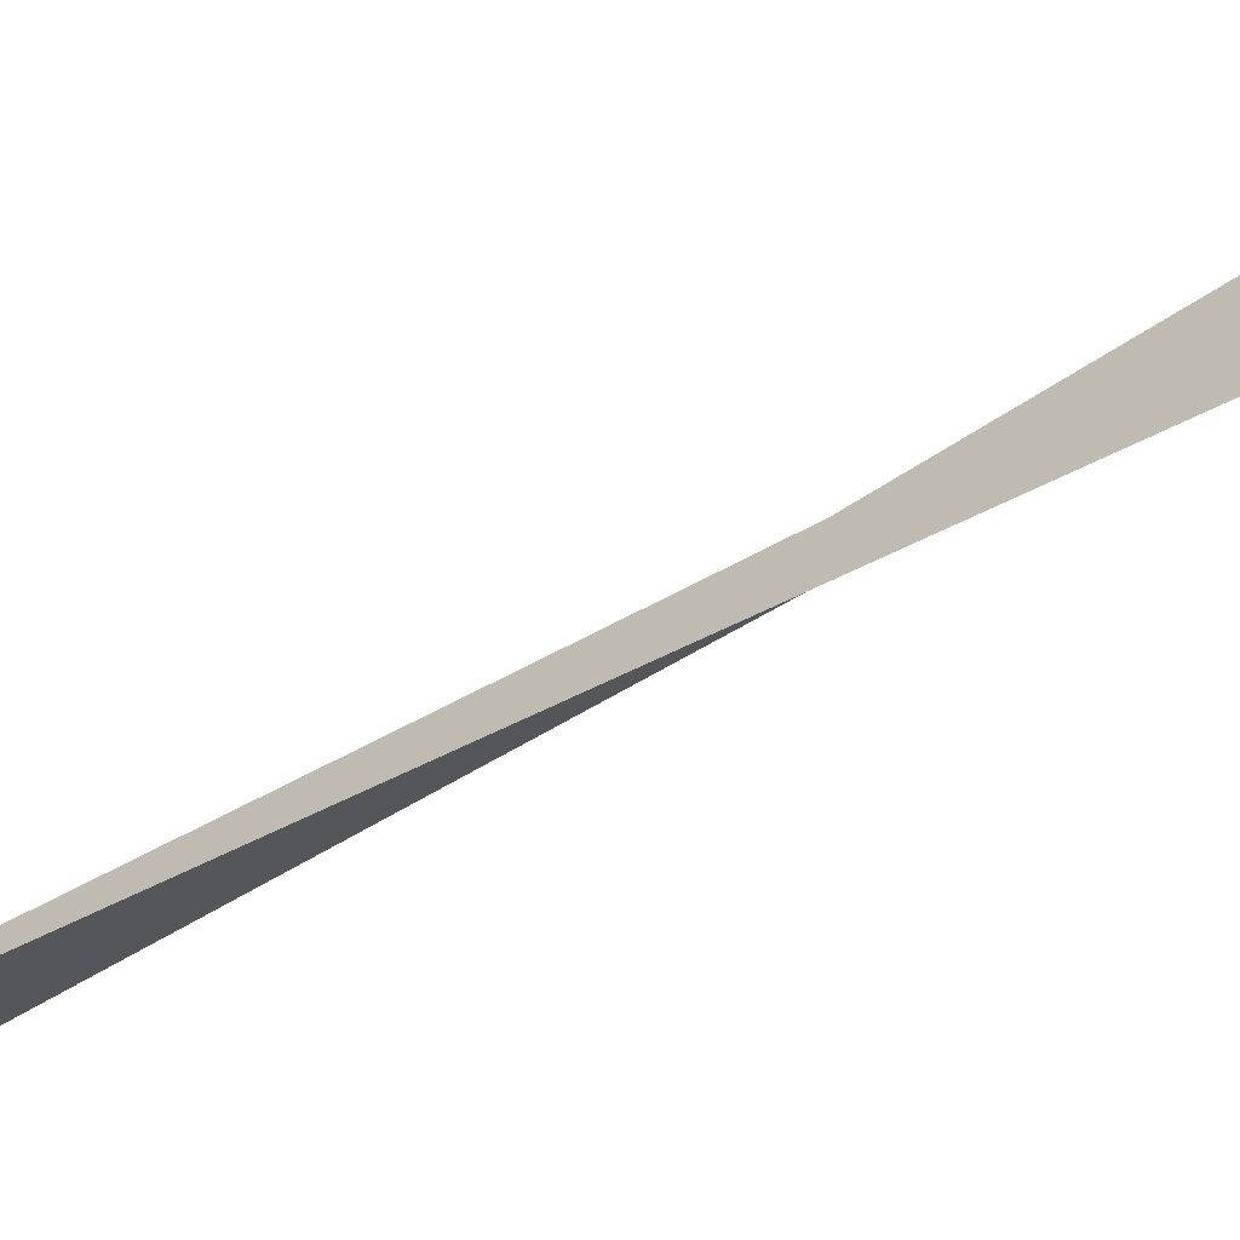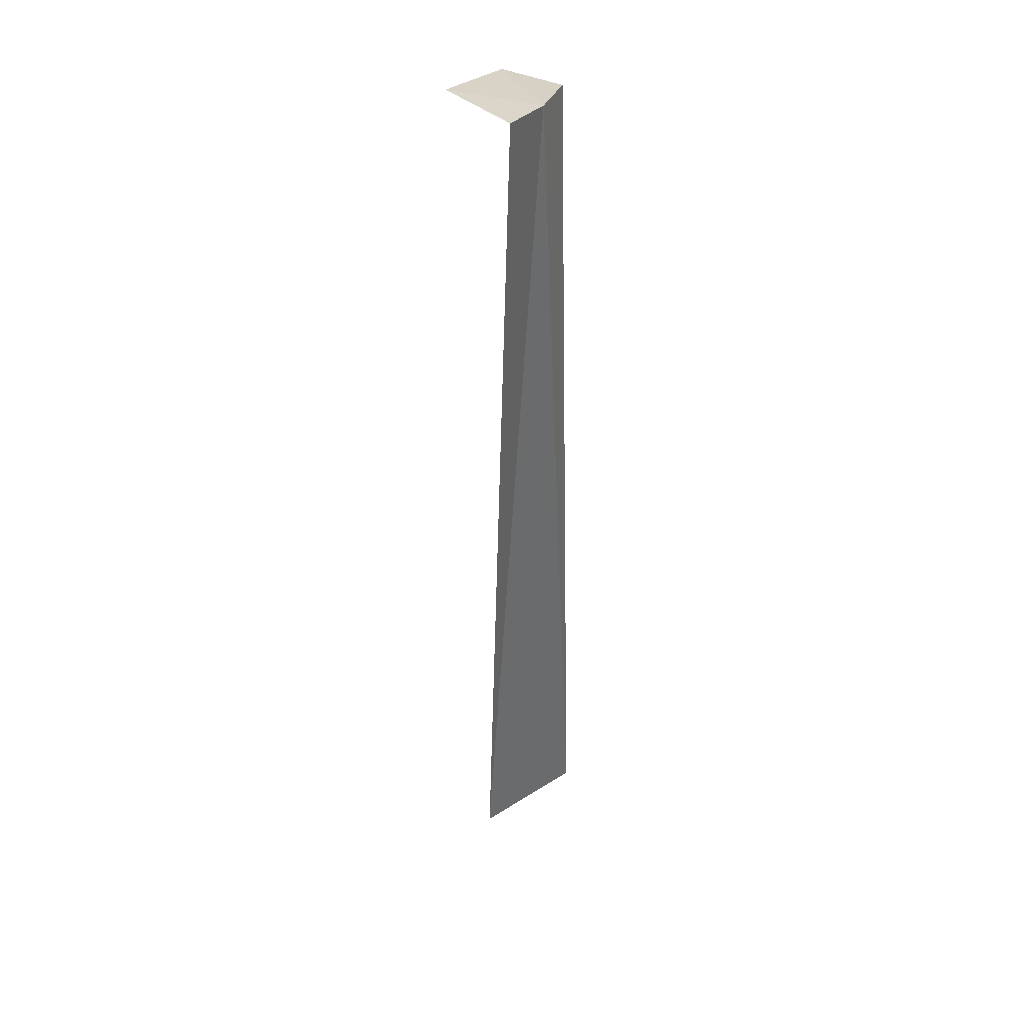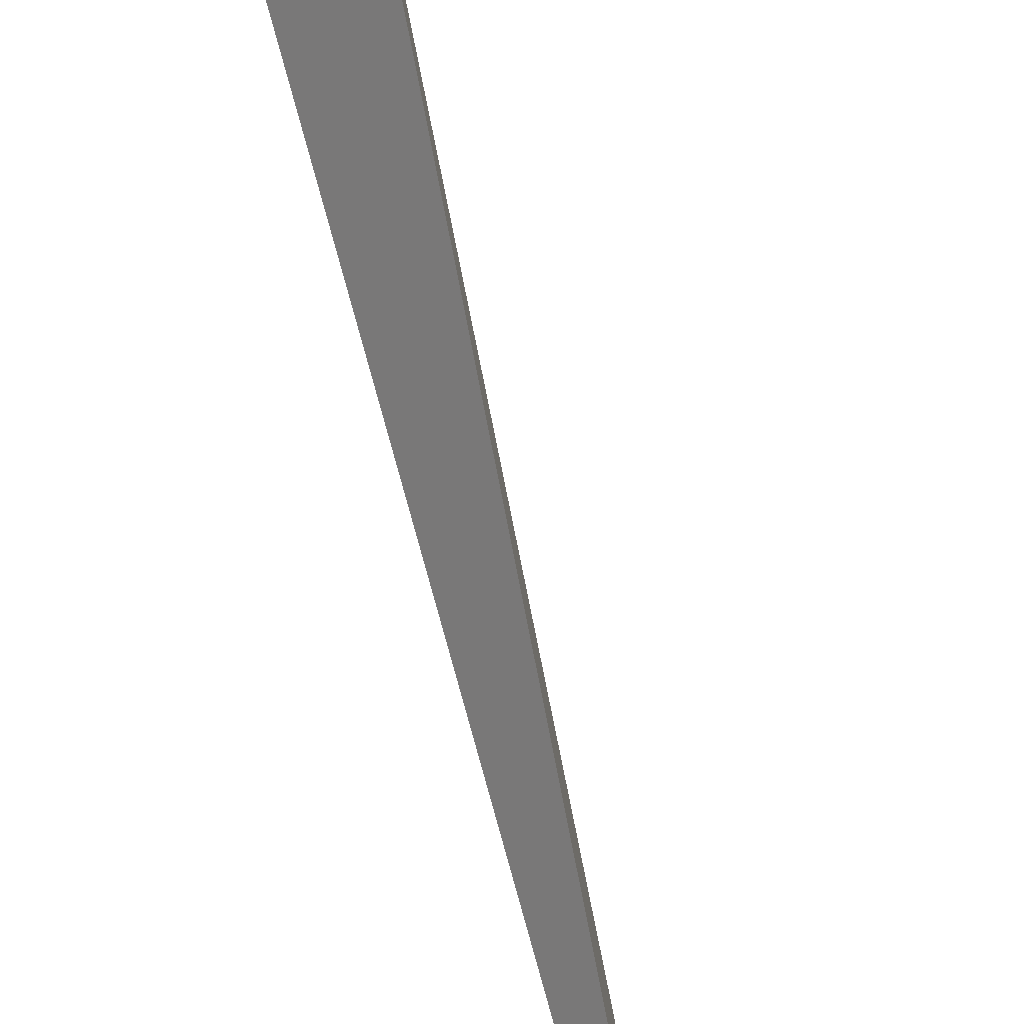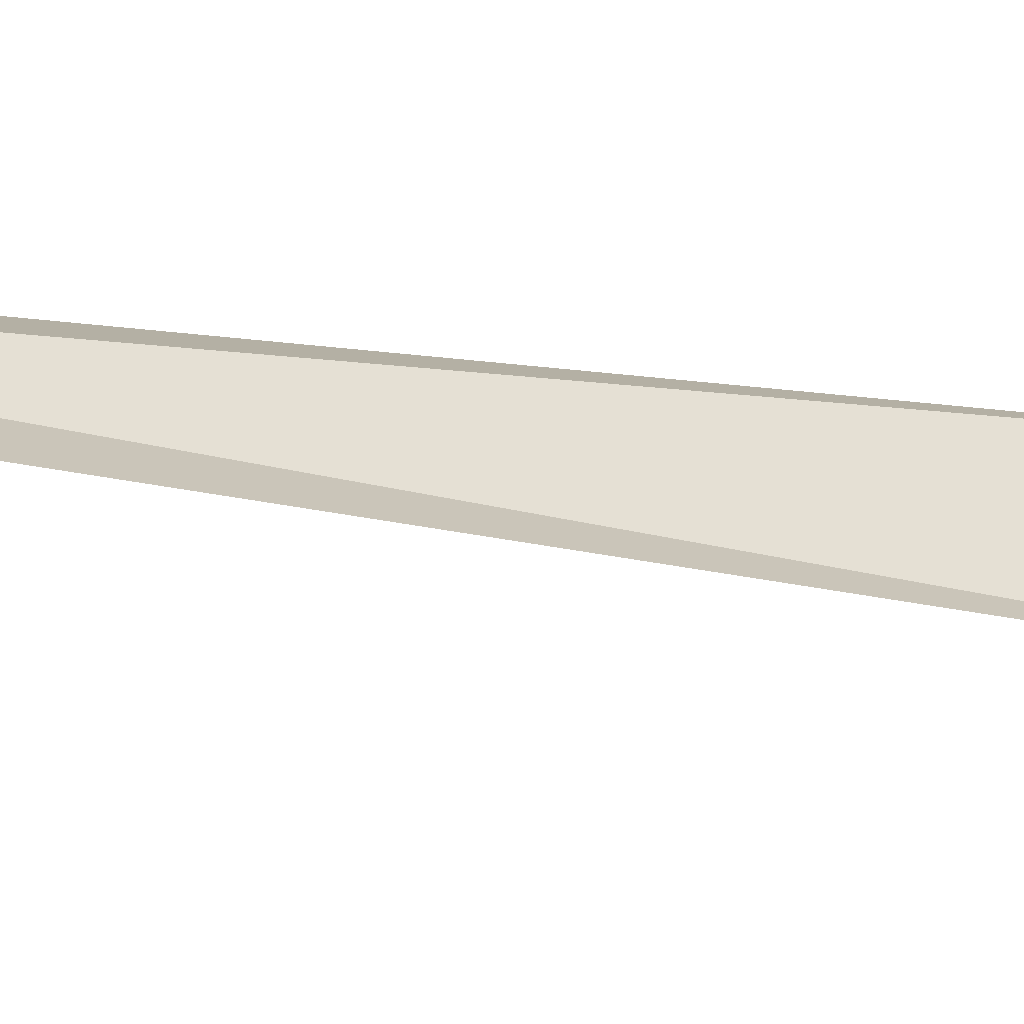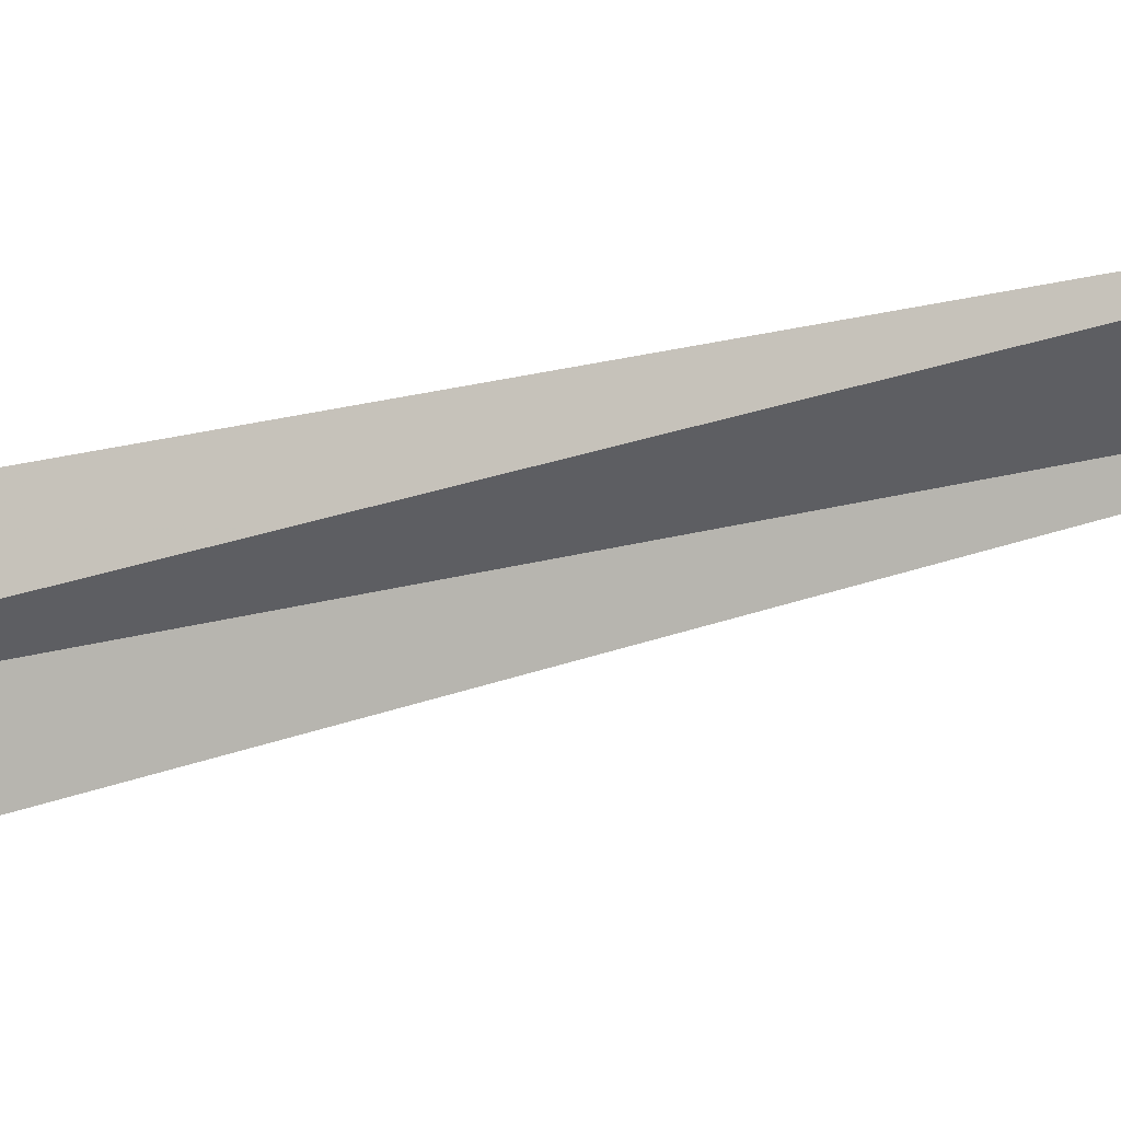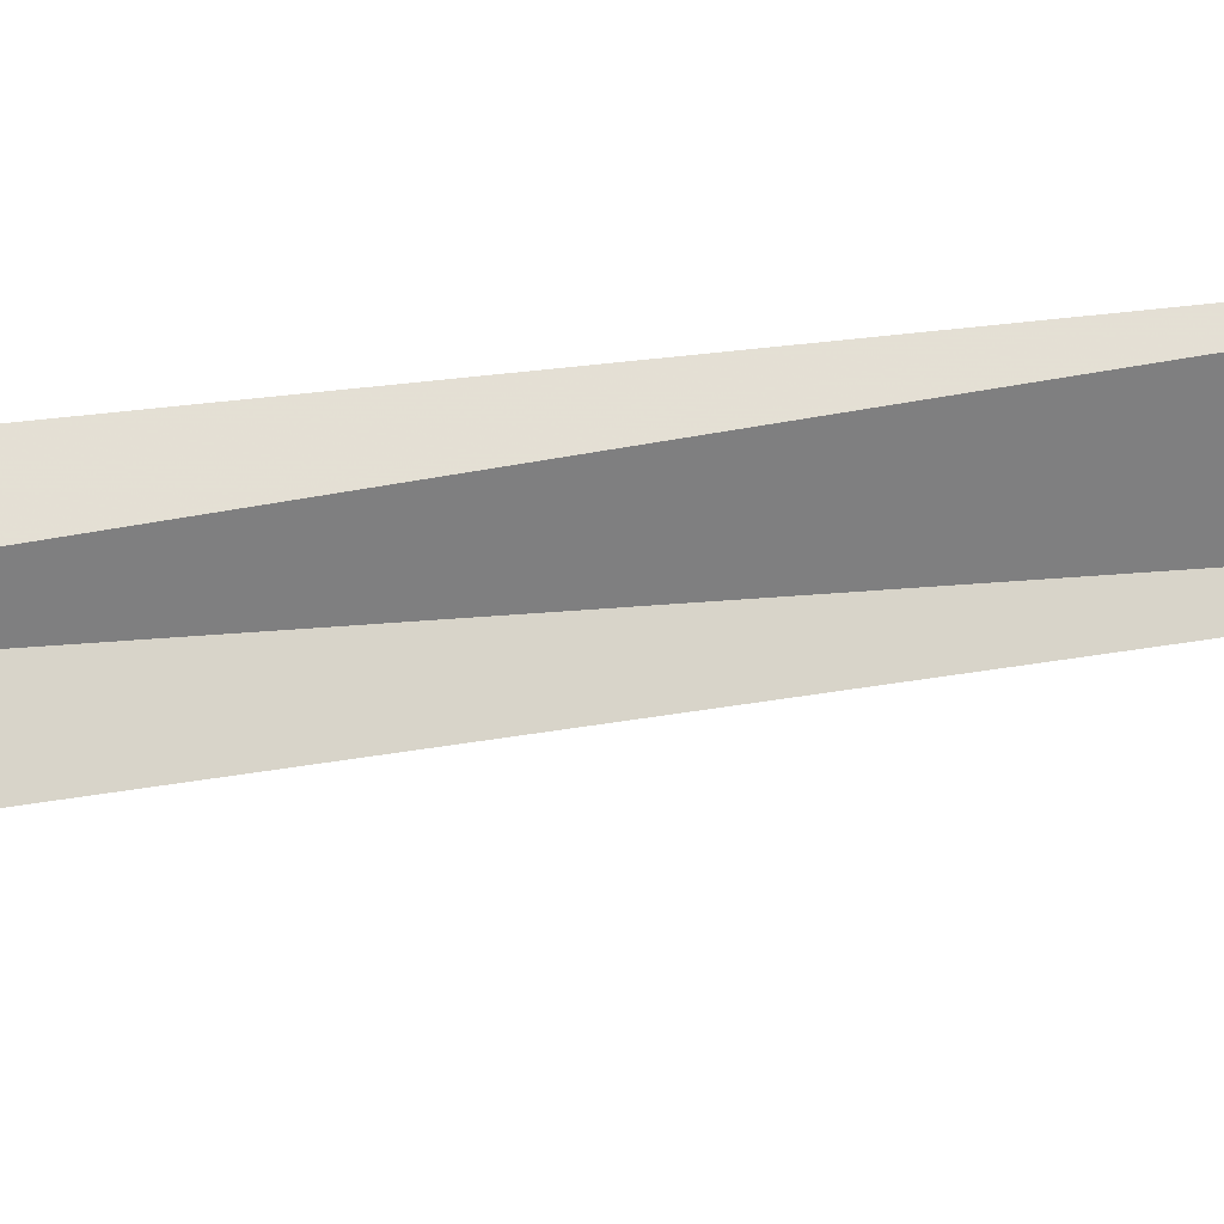
<metadata>
{"format":"obj","ext":"obj","renderer":"f3d","projection":"perspective","resolution":1024,"background":"white","views":[{"elev":-63.1,"azim":-50.5,"up":"+Y"},{"elev":26.5,"azim":28.5,"up":"+Z"},{"elev":-75.8,"azim":-160.8,"up":"+Y"},{"elev":-71.7,"azim":84.8,"up":"+Y"},{"elev":7.0,"azim":72.6,"up":"+Y"},{"elev":-14.5,"azim":86.8,"up":"+Y"}]}
</metadata>
<code>
v -0.08777 0.01954 11.6
v -0.08761 -0.1692 11.59
v -0.45 0.3375 8.9
v -0.11 0.1756 11.62
v -0.2314 0.5178 9.065
v -0.3872 0.006032 11.61
v -0.3768 0.3124 11.61
f 1 2 3
f 1 5 4
f 1 3 5
f 1 7 6
f 1 4 7
f 1 6 2

</code>
